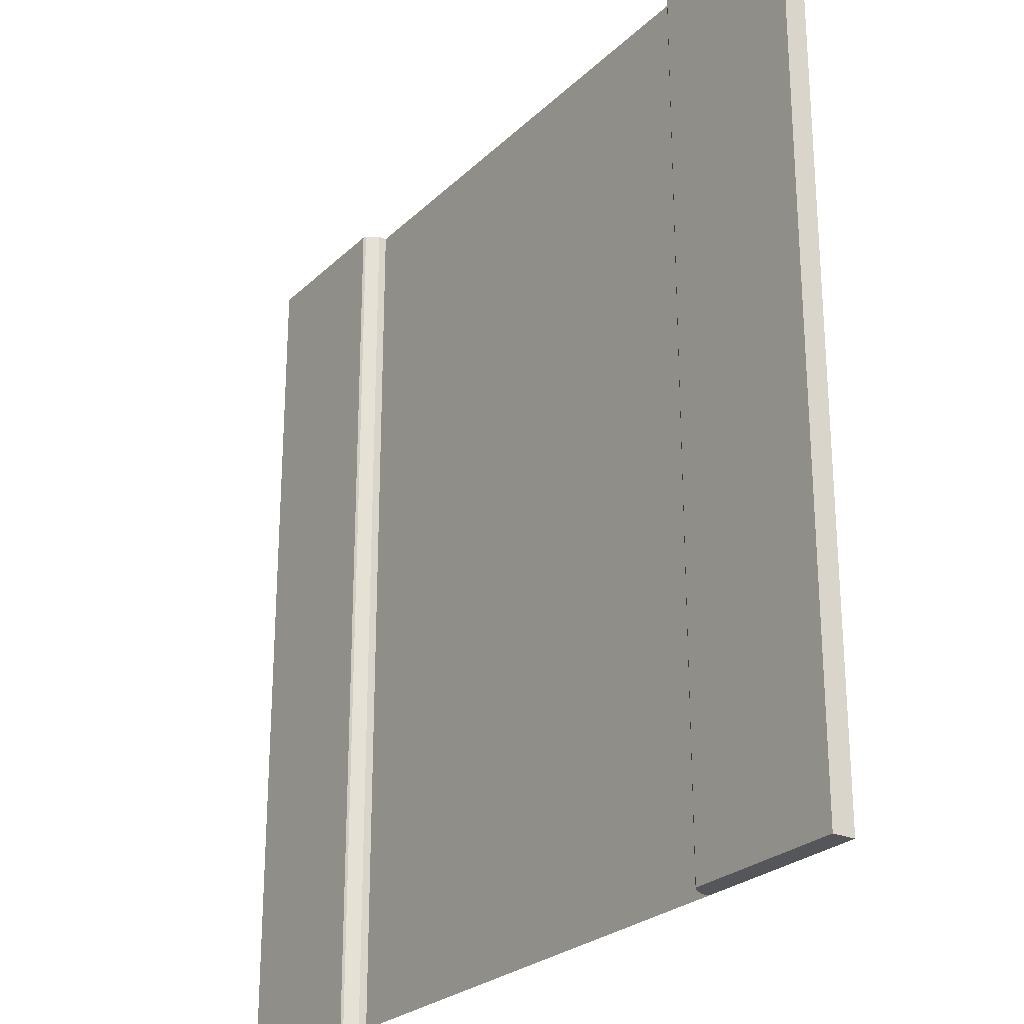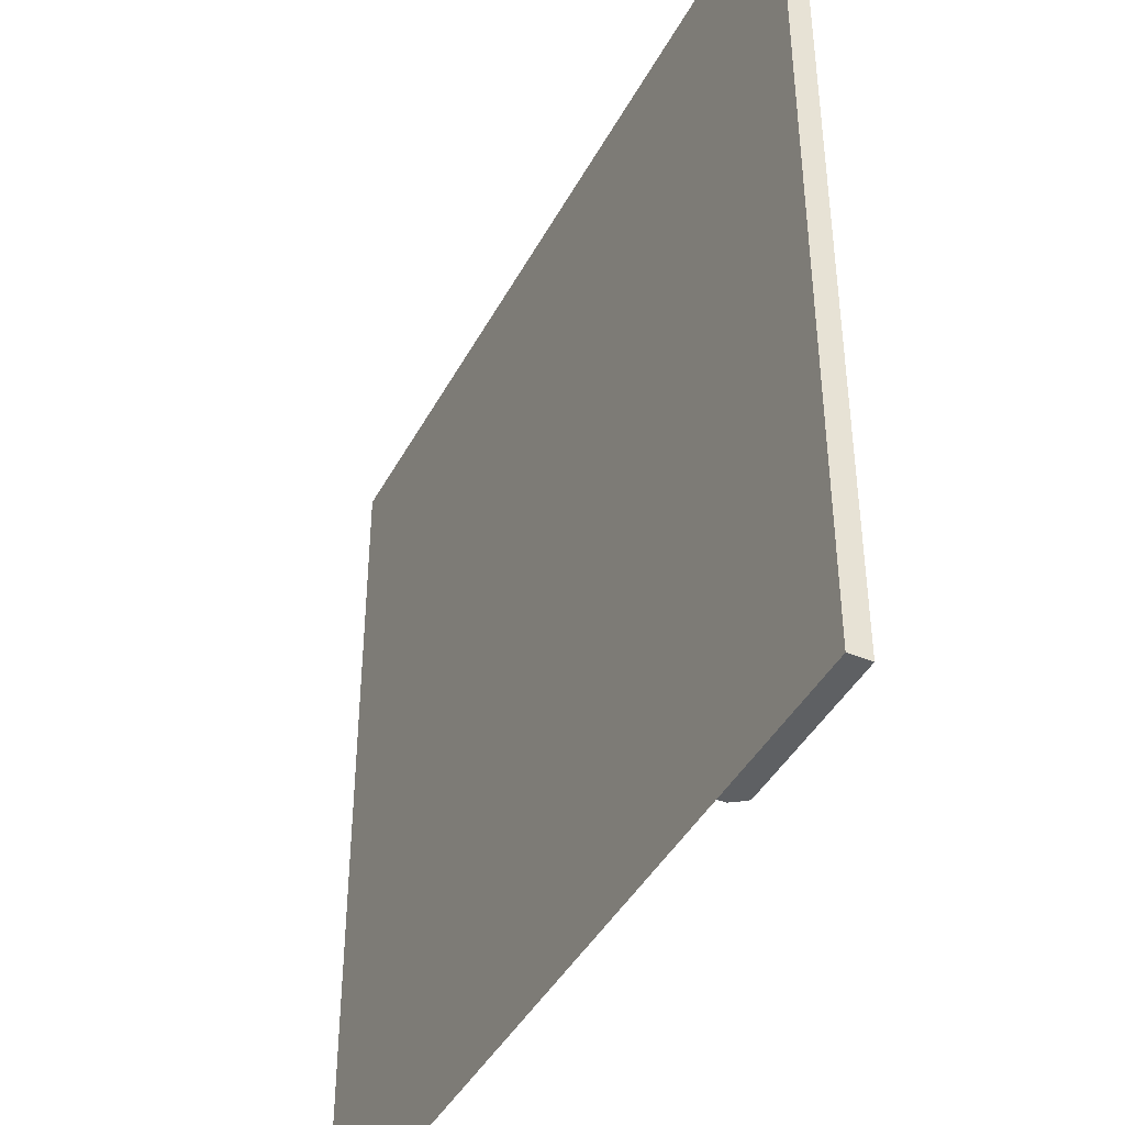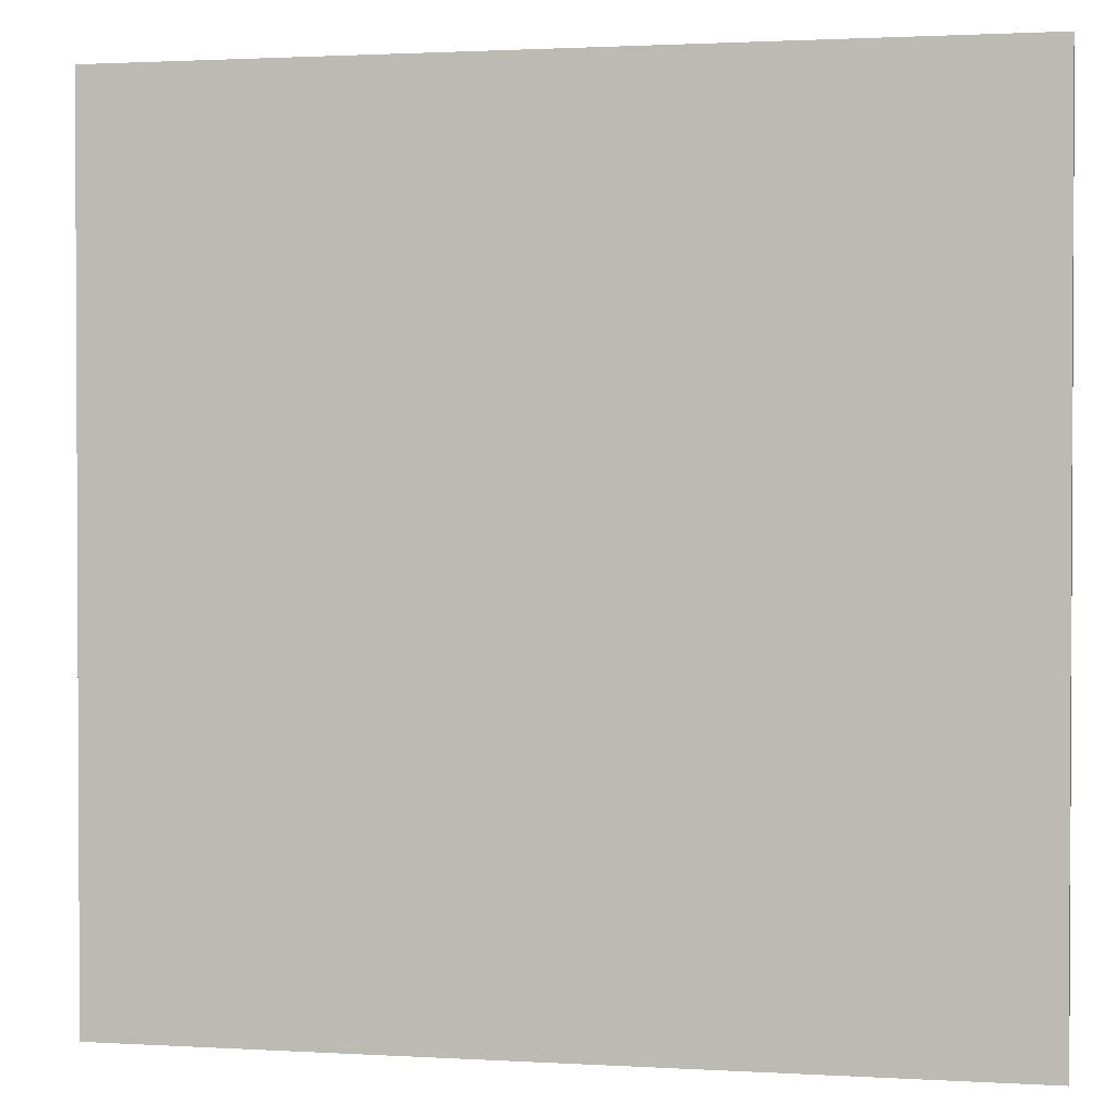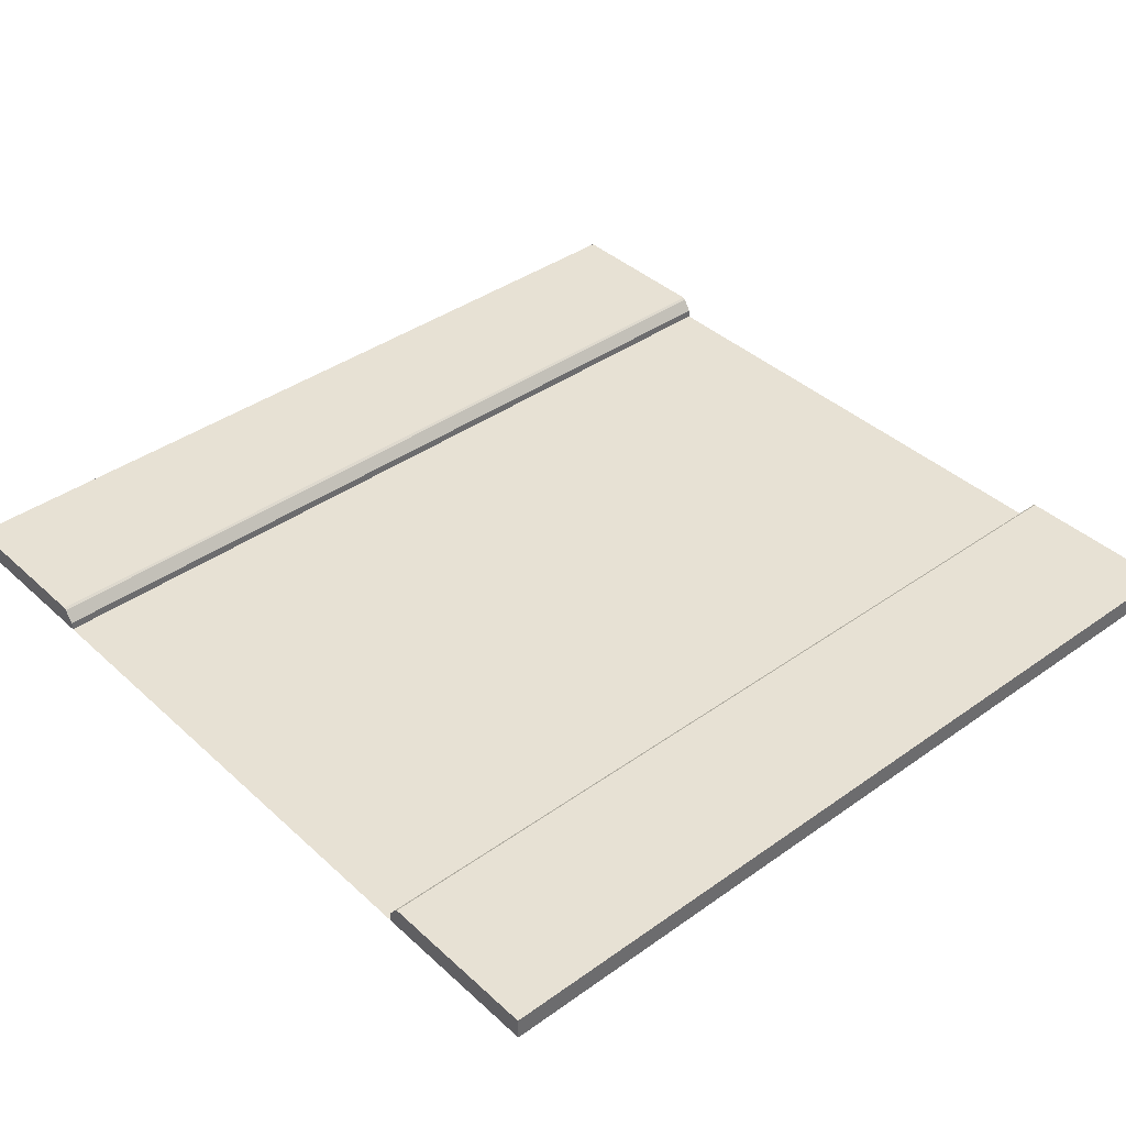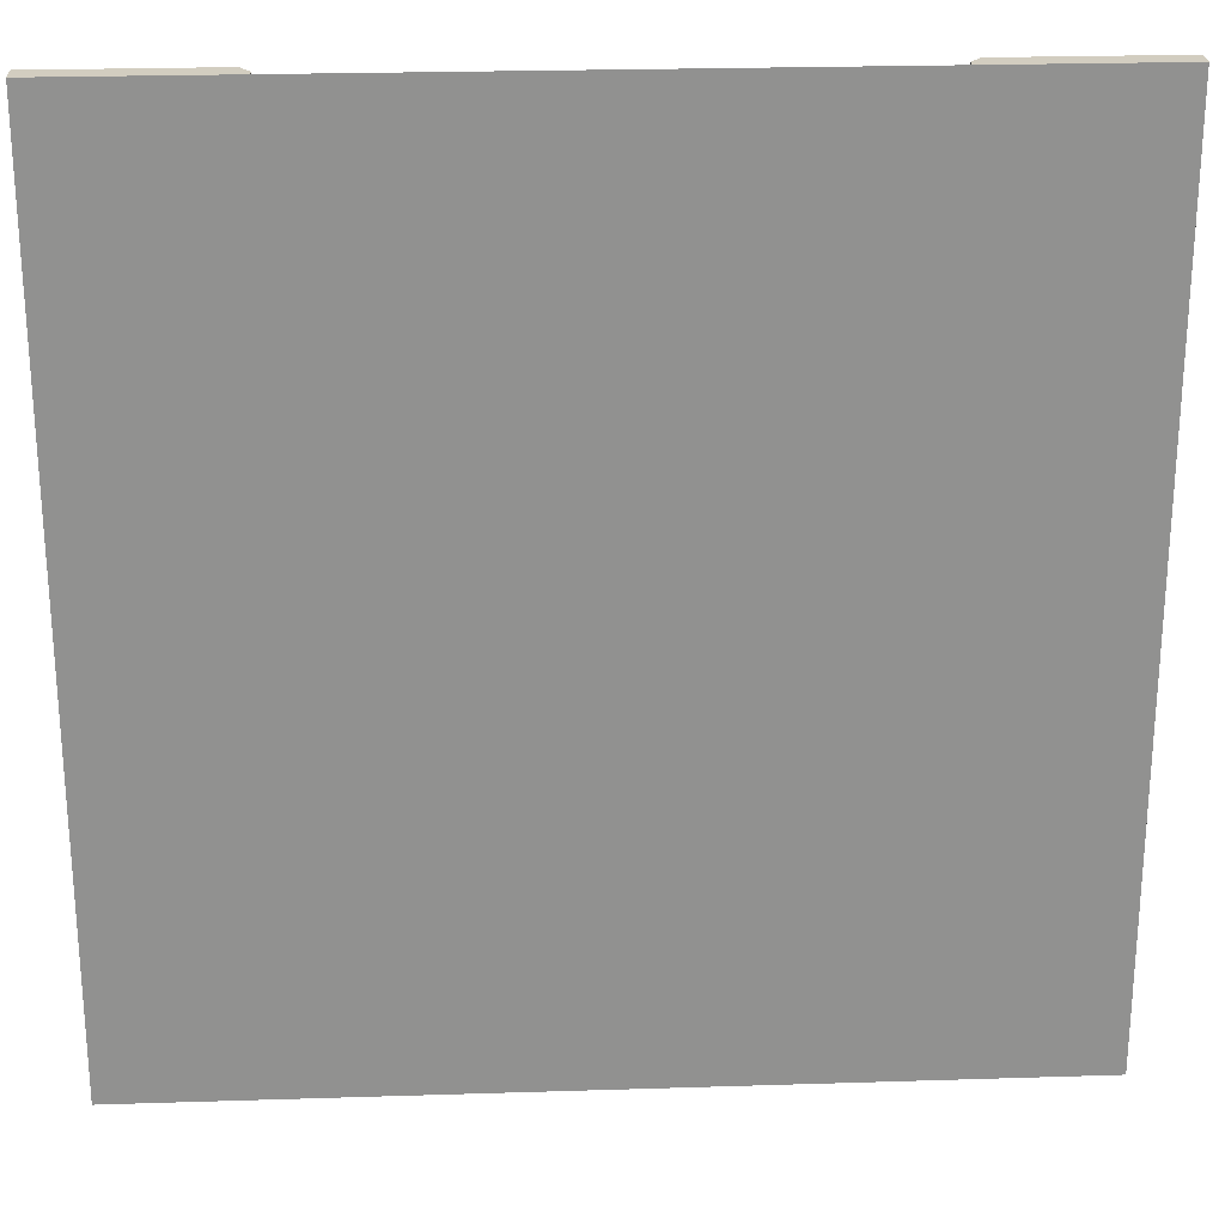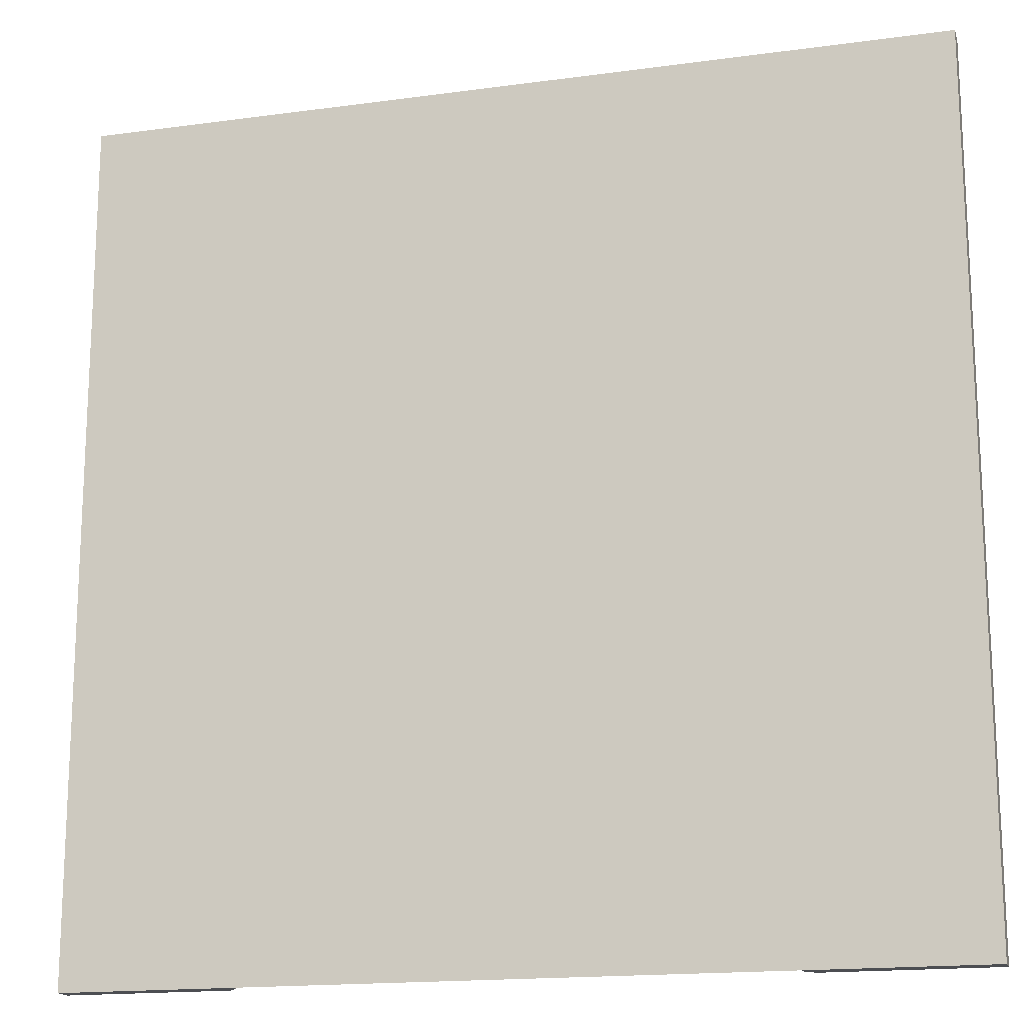
<metadata>
{"format":"obj","ext":"obj","renderer":"f3d","projection":"perspective","resolution":1024,"background":"white","views":[{"elev":-25.4,"azim":-124.2,"up":"+Z"},{"elev":-42.1,"azim":63.8,"up":"+Z"},{"elev":1.6,"azim":12.0,"up":"+Z"},{"elev":39.5,"azim":48.5,"up":"+Y"},{"elev":24.3,"azim":-3.0,"up":"+Z"},{"elev":-16.7,"azim":15.5,"up":"+Z"}]}
</metadata>
<code>
o Plane
v -5 0 5
v 5 0 5
v -5 0 -5
v 5 0 -5
f 1 2 4 3
o Cube_Cube.001
v -3 0 -5
v -3 0 5
v -5 0 -5
v -5 0.25 -5
v -5 0 5
v -5 0.25 5
v -3.125 0.25 -5
v -3.125 0.25 5
v -3.125 0.25 -5
v -3.125 0.25 5
v -3.125 0.25 -5
v -3.125 0.25 5
v -3.097 0.2304 -5
v -3 0.0939 -5
v -3 0.0939 5
v -3.097 0.2304 5
f 10 12 11 8
f 9 10 8 7
f 6 9 7 5
f 11 12 14 13
f 5 18 19 6
f 6 19 20 16 14 12 10 9
f 7 8 11 13 15 17 18 5
f 16 15 13 14
f 19 18 17 20
f 20 17 15 16
o Cube.001_Cube.003
v 3 0 5
v 3 0 -5
v 5 0 5
v 5 0.25 5
v 5 0 -5
v 5 0.25 -5
v 3.125 0.25 5
v 3.125 0.25 -5
v 3.125 0.25 5
v 3.125 0.25 -5
v 3.125 0.25 5
v 3.125 0.25 -5
v 3.097 0.2304 5
v 3 0.0939 5
v 3 0.0939 -5
v 3.097 0.2304 -5
f 26 28 27 24
f 25 26 24 23
f 22 25 23 21
f 27 28 30 29
f 21 34 35 22
f 22 35 36 32 30 28 26 25
f 23 24 27 29 31 33 34 21
f 32 31 29 30
f 35 34 33 36
f 36 33 31 32
o Plane.001
v -0.25 0.01 -1.5
v 0.25 0.01 -1.5
v -0.25 0.01 -3.5
v 0.25 0.01 -3.5
f 37 38 40 39
o Cube.002_Cube.004
v 3 0 5
v 3 0 -5
v 5 0 5
v 5 0.25 5
v 5 0 -5
v 5 0.25 -5
v 3.125 0.25 5
v 3.125 0.25 -5
v 3.125 0.25 5
v 3.125 0.25 -5
v 3.125 0.25 5
v 3.125 0.25 -5
v 3.097 0.2304 5
v 3 0.0939 5
v 3 0.0939 -5
v 3.097 0.2304 -5
f 46 48 47 44
f 45 46 44 43
f 42 45 43 41
f 47 48 50 49
f 41 54 55 42
f 42 55 56 52 50 48 46 45
f 43 44 47 49 51 53 54 41
f 52 51 49 50
f 55 54 53 56
f 56 53 51 52
o Plane.002
v -0.25 0.01 3.5
v 0.25 0.01 3.5
v -0.25 0.01 1.5
v 0.25 0.01 1.5
f 57 58 60 59
o Cube.004_Cube.006
v -3 0 -5
v -3 0 5
v -5 0 -5
v -5 0.25 -5
v -5 0 5
v -5 0.25 5
v -3.125 0.25 -5
v -3.125 0.25 5
v -3.125 0.25 -5
v -3.125 0.25 5
v -3.125 0.25 -5
v -3.125 0.25 5
v -3.097 0.2304 -5
v -3 0.0939 -5
v -3 0.0939 5
v -3.097 0.2304 5
f 66 68 67 64
f 65 66 64 63
f 62 65 63 61
f 67 68 70 69
f 61 74 75 62
f 62 75 76 72 70 68 66 65
f 63 64 67 69 71 73 74 61
f 72 71 69 70
f 75 74 73 76
f 76 73 71 72
o Cube.003_Cube.005
v 3 0 5
v 3 0 -5
v 5 0 5
v 5 0.25 5
v 5 0 -5
v 5 0.25 -5
v 3.125 0.25 5
v 3.125 0.25 -5
v 3.125 0.25 5
v 3.125 0.25 -5
v 3.125 0.25 5
v 3.125 0.25 -5
v 3.097 0.2304 5
v 3 0.0939 5
v 3 0.0939 -5
v 3.097 0.2304 -5
f 82 84 83 80
f 81 82 80 79
f 78 81 79 77
f 83 84 86 85
f 77 90 91 78
f 78 91 92 88 86 84 82 81
f 79 80 83 85 87 89 90 77
f 88 87 85 86
f 91 90 89 92
f 92 89 87 88
o Plane.005
v -5 0 5
v 5 0 5
v -5 0 -5
v 5 0 -5
f 93 94 96 95
o Plane.004
v -0.25 0.01 -1.5
v 0.25 0.01 -1.5
v -0.25 0.01 -3.5
v 0.25 0.01 -3.5
f 97 98 100 99
o Plane.003
v -0.25 0.01 3.5
v 0.25 0.01 3.5
v -0.25 0.01 1.5
v 0.25 0.01 1.5
f 101 102 104 103

</code>
